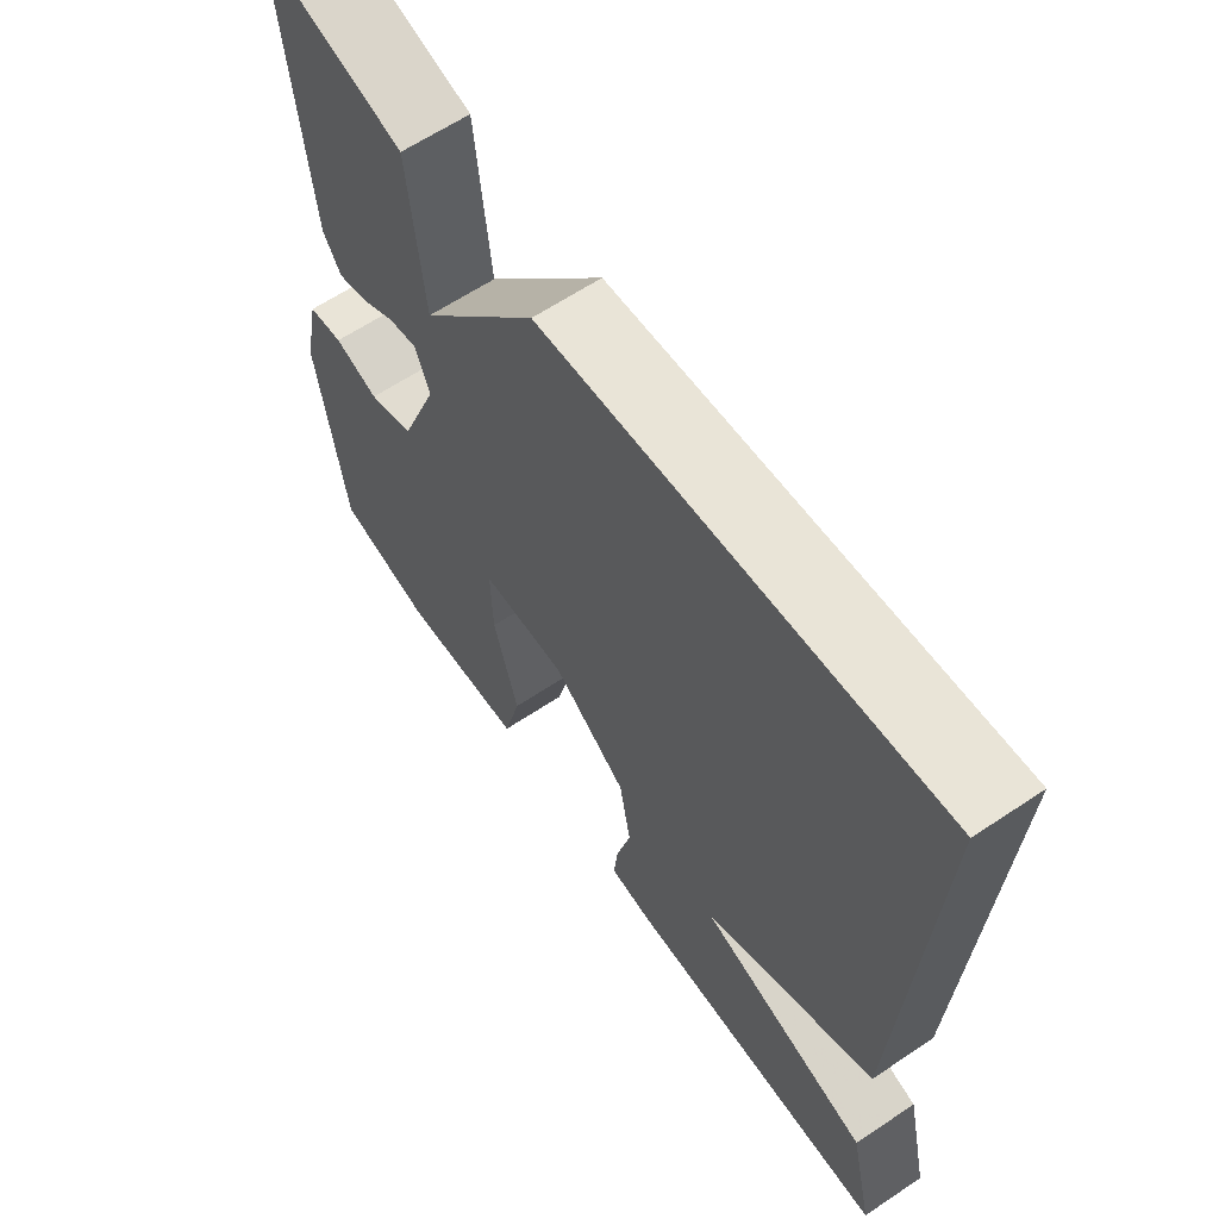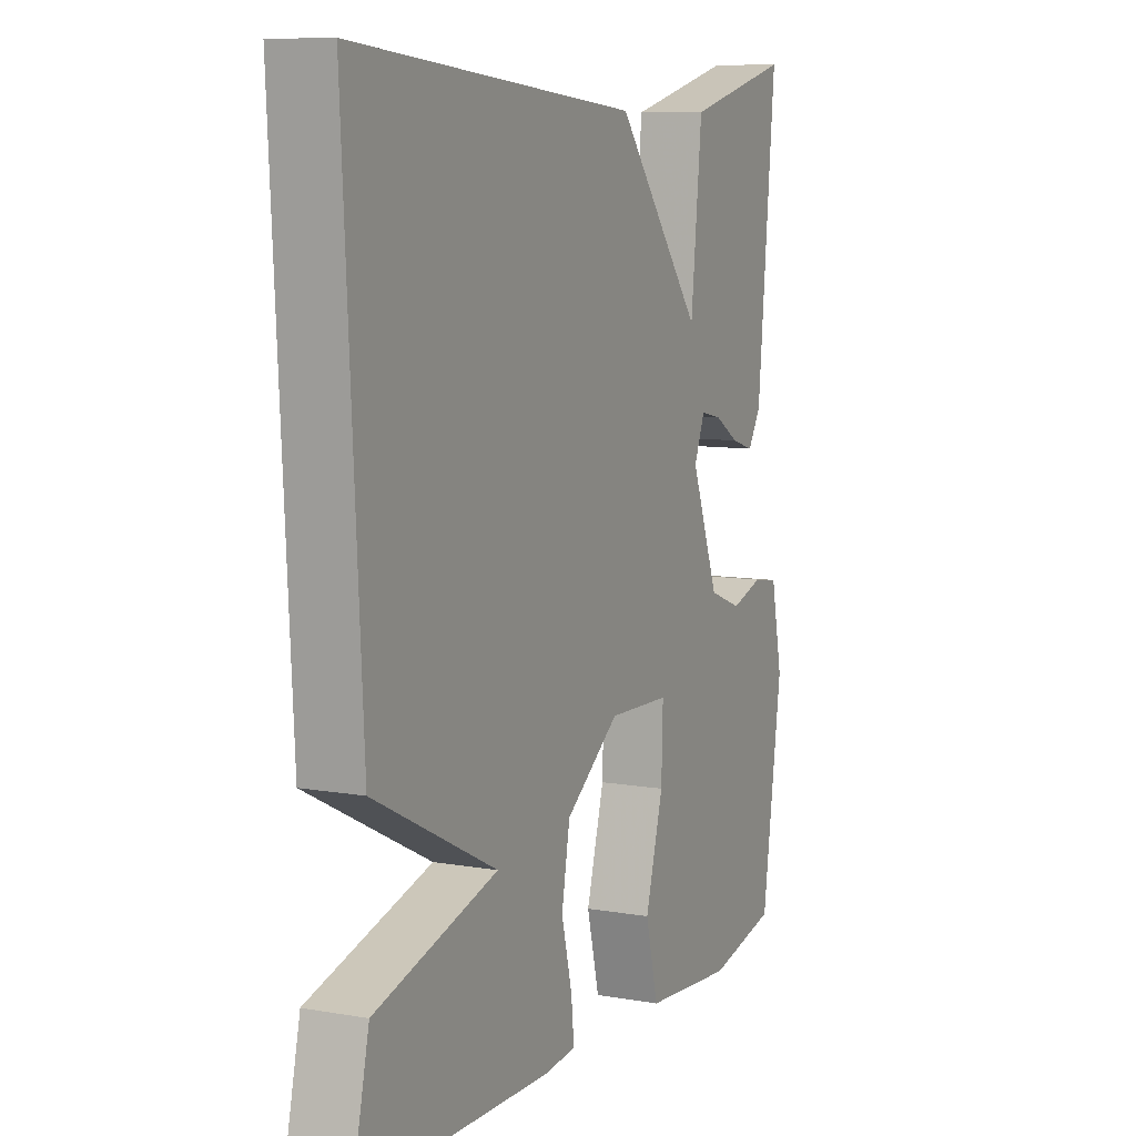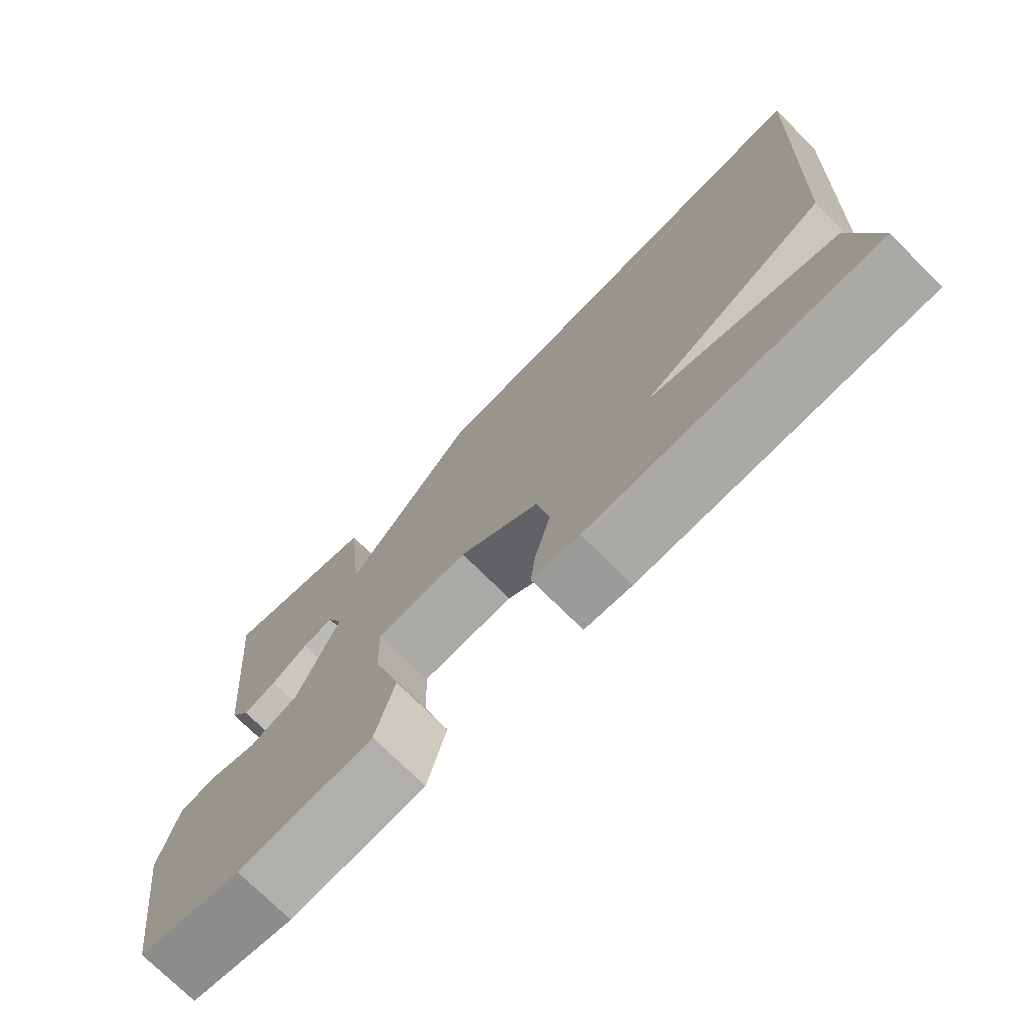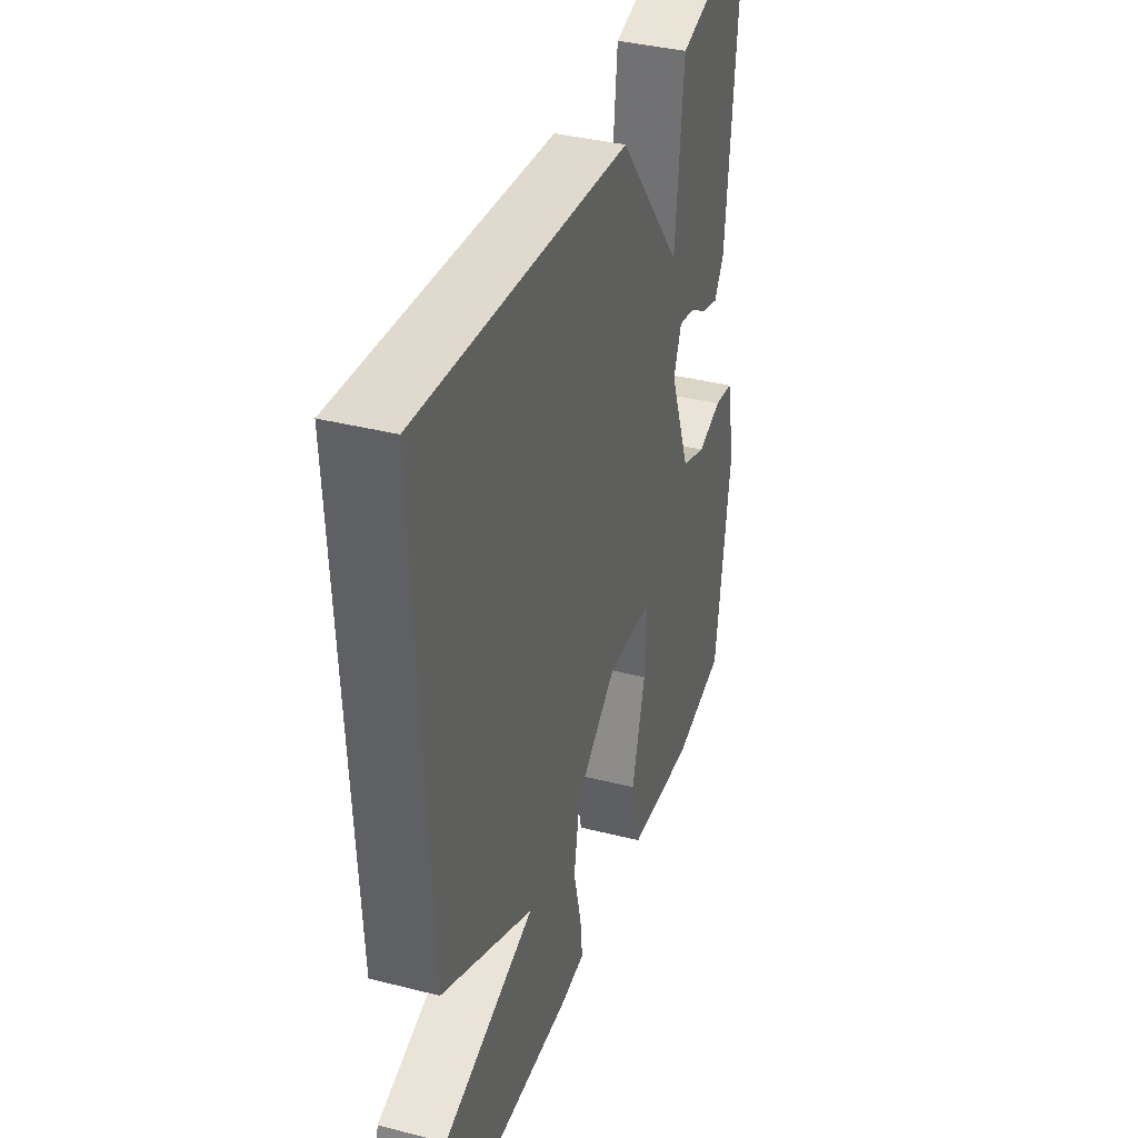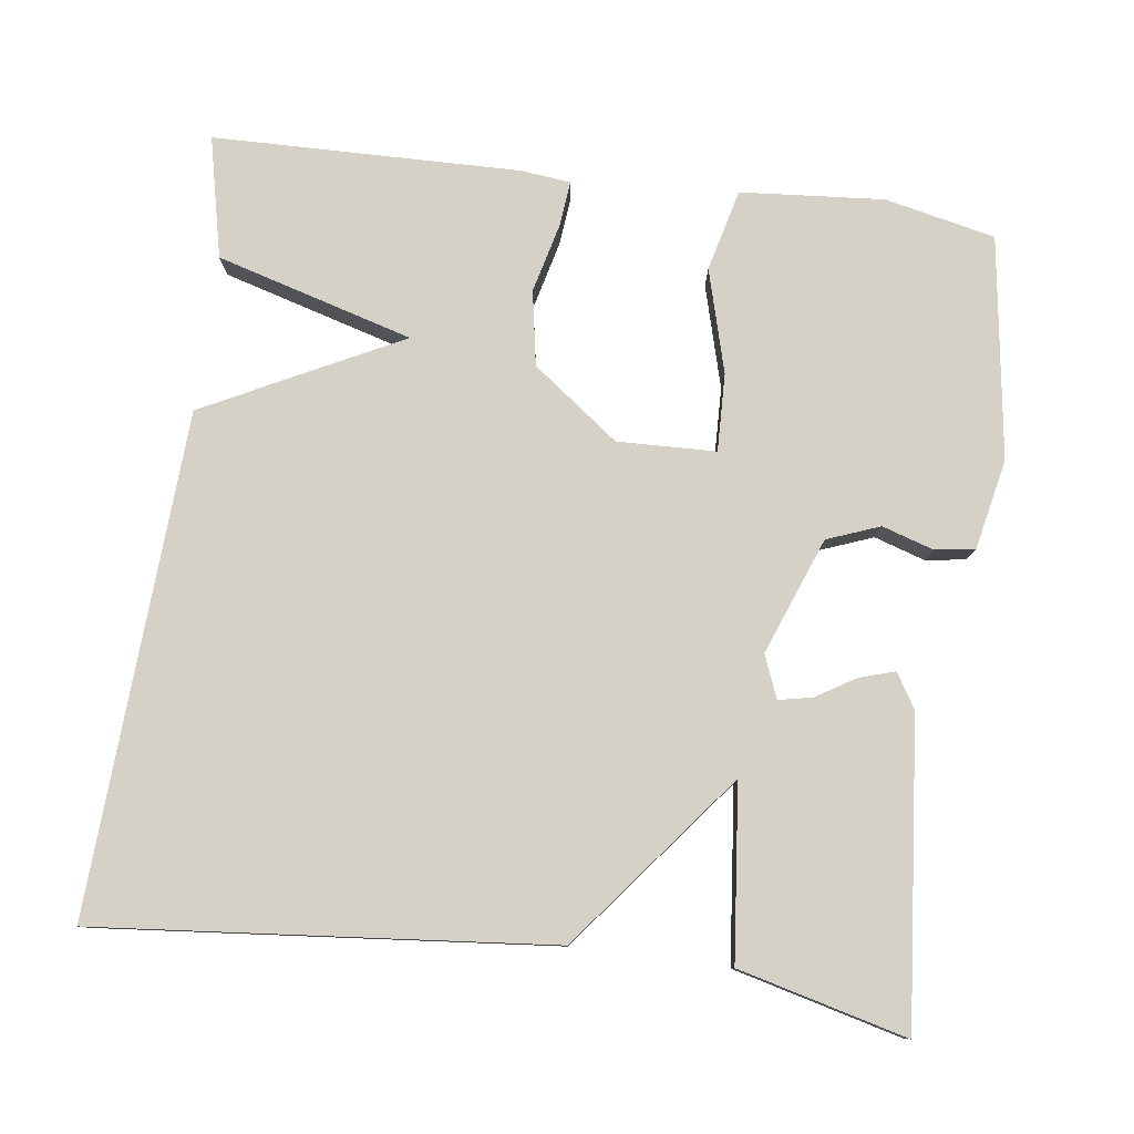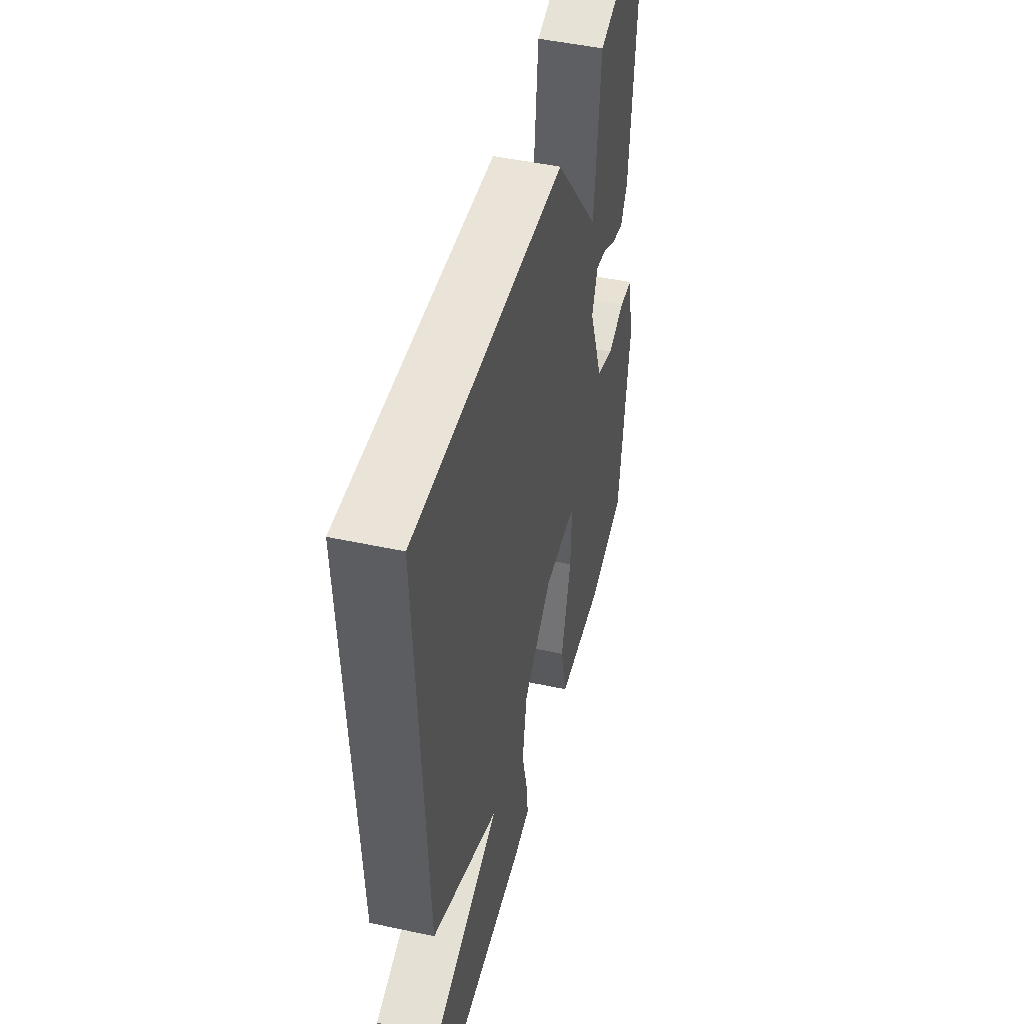
<metadata>
{"format":"obj","ext":"obj","renderer":"f3d","projection":"perspective","resolution":1024,"background":"white","views":[{"elev":62.9,"azim":-124.1,"up":"+Z"},{"elev":8.9,"azim":-64.9,"up":"+Z"},{"elev":-74.6,"azim":-134.7,"up":"+Z"},{"elev":37.4,"azim":-71.9,"up":"+Z"},{"elev":79.5,"azim":7.6,"up":"+Y"},{"elev":47.7,"azim":-76.3,"up":"+Z"}]}
</metadata>
<code>
v 0.5 0.07 -0.5
v 0.358 0.07 -0.531
v 0.173 0.07 -0.516
v 0.147 0.07 -0.411
v 0.184 0.07 -0.278
v 0.187 0.07 -0.178
v 0.06 0.07 -0.174
v -0.051 0.07 -0.257
v -0.068 0.07 -0.353
v -0.046 0.07 -0.442
v -0.04 0.07 -0.501
v -0.105 0.07 -0.508
v -0.5 0.07 -0.5
v -0.465 0.07 -0.344
v -0.212 0.07 -0.272
v -0.465 0.07 -0.144
v -0.5 0.07 0.5
v 0.083 0.07 0.445
v 0.26 0.07 0.221
v 0.283 0.07 0.445
v 0.5 0.07 0.5
v 0.463 0.07 0.11
v 0.436 0.07 0.066
v 0.39 0.07 0.08
v 0.339 0.07 0.111
v 0.296 0.07 0.12
v 0.274 0.07 0.065
v 0.331 0.07 -0.085
v 0.399 0.07 -0.111
v 0.465 0.07 -0.09
v 0.517 0.07 -0.098
v 0.541 0.07 -0.214
v 0.5 0 -0.5
v 0.358 0 -0.531
v 0.173 0 -0.516
v 0.147 0 -0.411
v 0.184 0 -0.278
v 0.187 0 -0.178
v 0.06 0 -0.174
v -0.051 0 -0.257
v -0.068 0 -0.353
v -0.046 0 -0.442
v -0.04 0 -0.501
v -0.105 0 -0.508
v -0.5 0 -0.5
v -0.465 0 -0.344
v -0.212 0 -0.272
v -0.465 0 -0.144
v -0.5 0 0.5
v 0.083 0 0.445
v 0.26 0 0.221
v 0.283 0 0.445
v 0.5 0 0.5
v 0.463 0 0.11
v 0.436 0 0.066
v 0.39 0 0.08
v 0.339 0 0.111
v 0.296 0 0.12
v 0.274 0 0.065
v 0.331 0 -0.085
v 0.399 0 -0.111
v 0.465 0 -0.09
v 0.517 0 -0.098
v 0.541 0 -0.214
f 3 4 5
f 2 3 5
f 1 2 5
f 32 1 5
f 31 32 5
f 30 31 5
f 29 30 5
f 28 29 5 6
f 27 28 6 7
f 26 27 7 8
f 23 24 25
f 22 23 25
f 21 22 25
f 20 21 25
f 19 20 25
f 19 25 26
f 19 26 8
f 18 19 8
f 17 18 8
f 16 17 8
f 15 16 8
f 13 14 15
f 12 13 15
f 11 12 15
f 10 11 15
f 9 10 15
f 8 9 15
f 37 36 35
f 37 35 34
f 37 34 33
f 37 33 64
f 37 64 63
f 37 63 62
f 37 62 61
f 38 37 61 60
f 39 38 60 59
f 40 39 59 58
f 57 56 55
f 57 55 54
f 57 54 53
f 57 53 52
f 57 52 51
f 58 57 51
f 40 58 51
f 40 51 50
f 40 50 49
f 40 49 48
f 40 48 47
f 47 46 45
f 47 45 44
f 47 44 43
f 47 43 42
f 47 42 41
f 47 41 40
f 1 33 34 2
f 2 34 35 3
f 3 35 36 4
f 4 36 37 5
f 5 37 38 6
f 6 38 39 7
f 7 39 40 8
f 8 40 41 9
f 9 41 42 10
f 10 42 43 11
f 11 43 44 12
f 12 44 45 13
f 13 45 46 14
f 14 46 47 15
f 15 47 48 16
f 16 48 49 17
f 17 49 50 18
f 18 50 51 19
f 19 51 52 20
f 20 52 53 21
f 21 53 54 22
f 22 54 55 23
f 23 55 56 24
f 24 56 57 25
f 25 57 58 26
f 26 58 59 27
f 27 59 60 28
f 28 60 61 29
f 29 61 62 30
f 30 62 63 31
f 31 63 64 32
f 32 64 33 1

</code>
